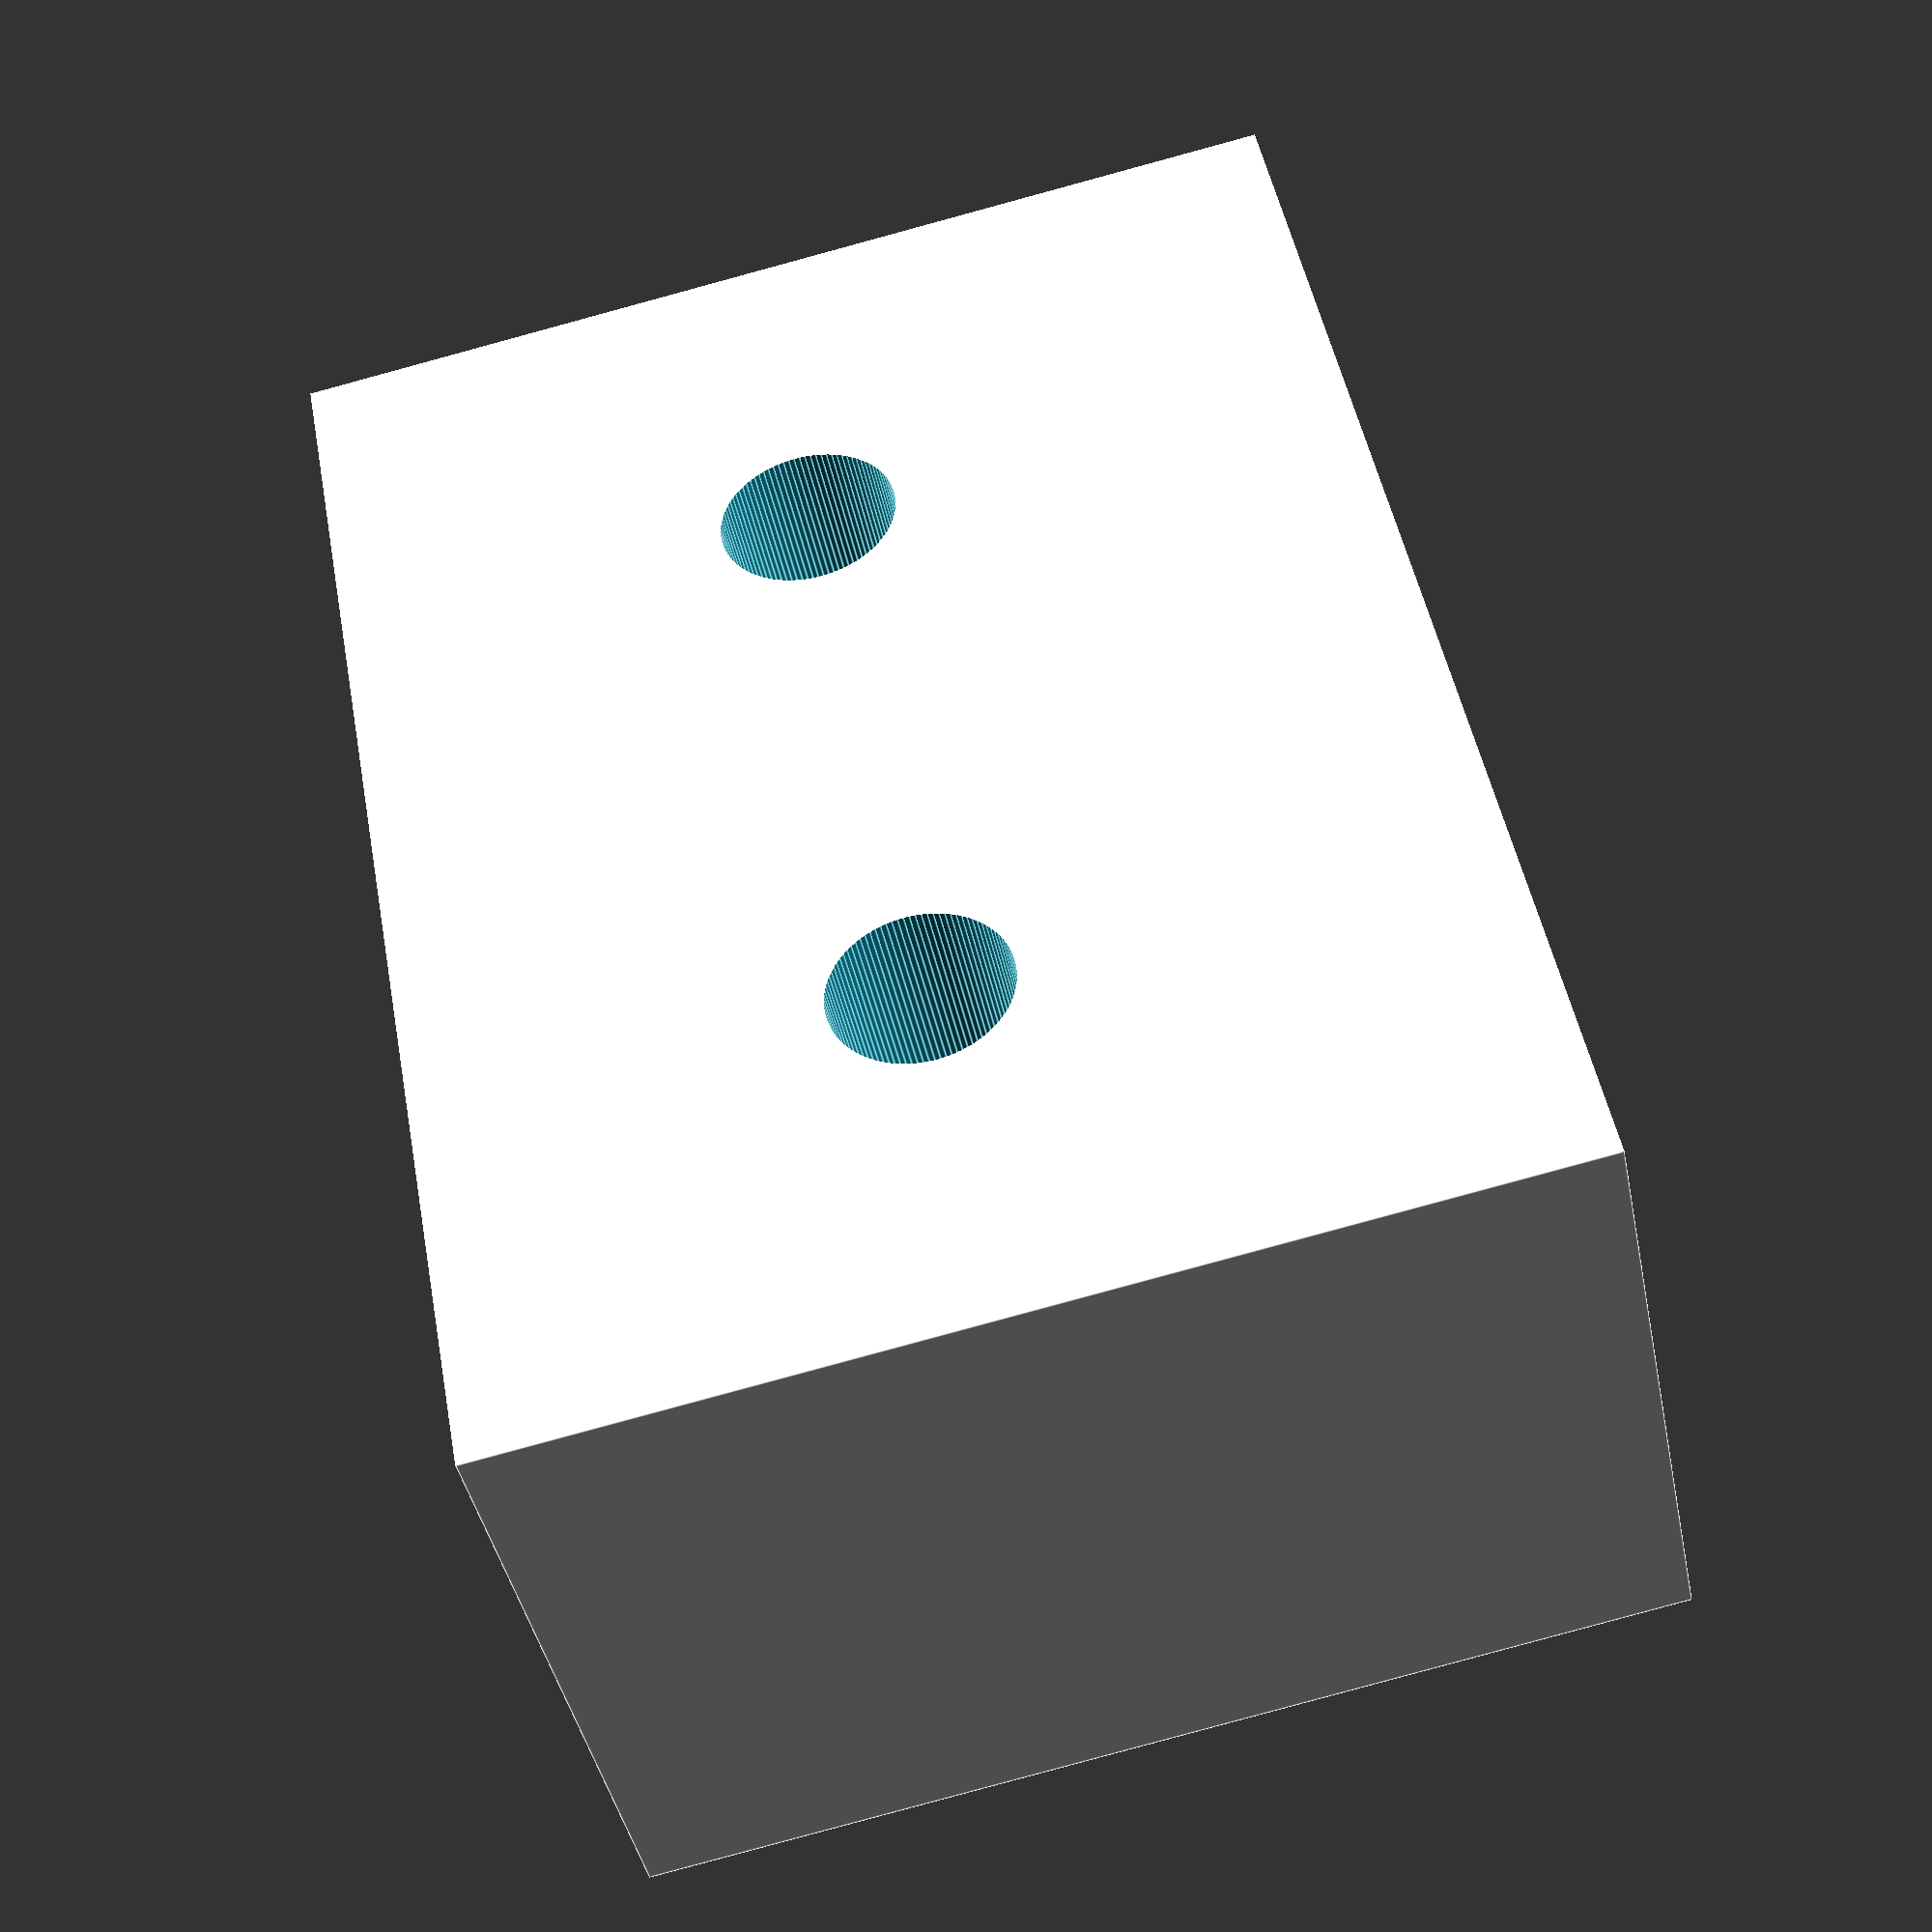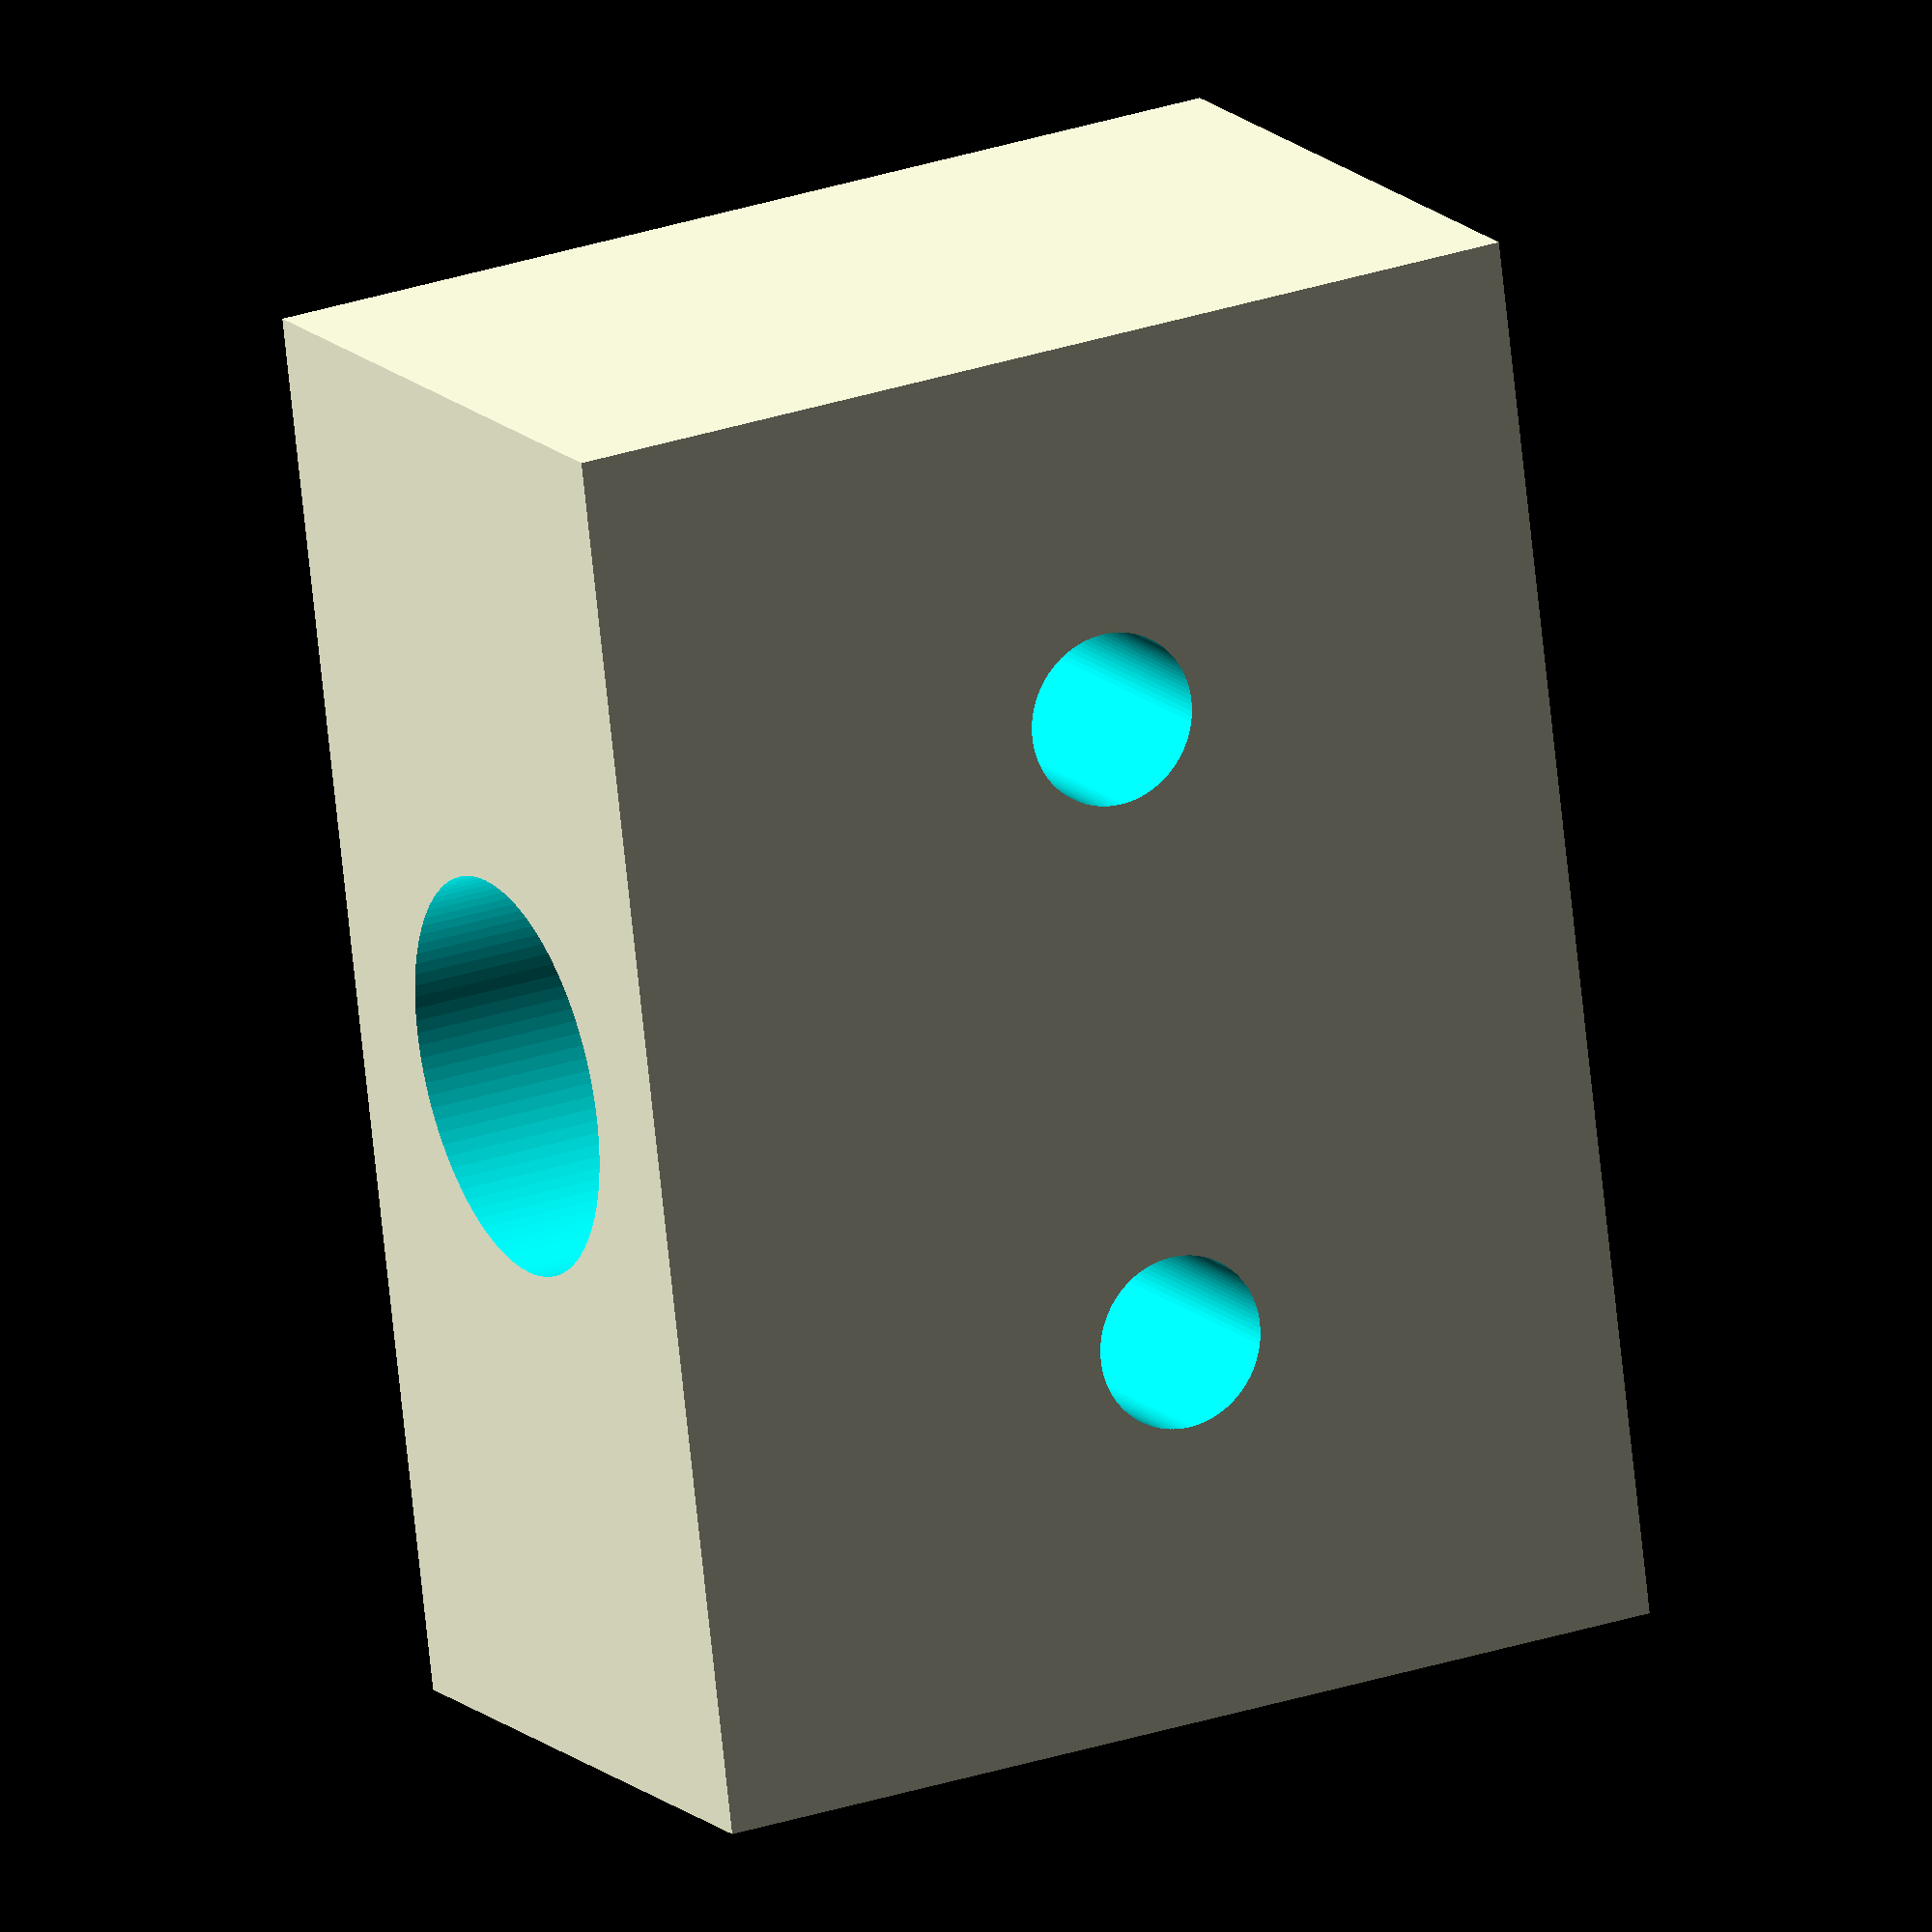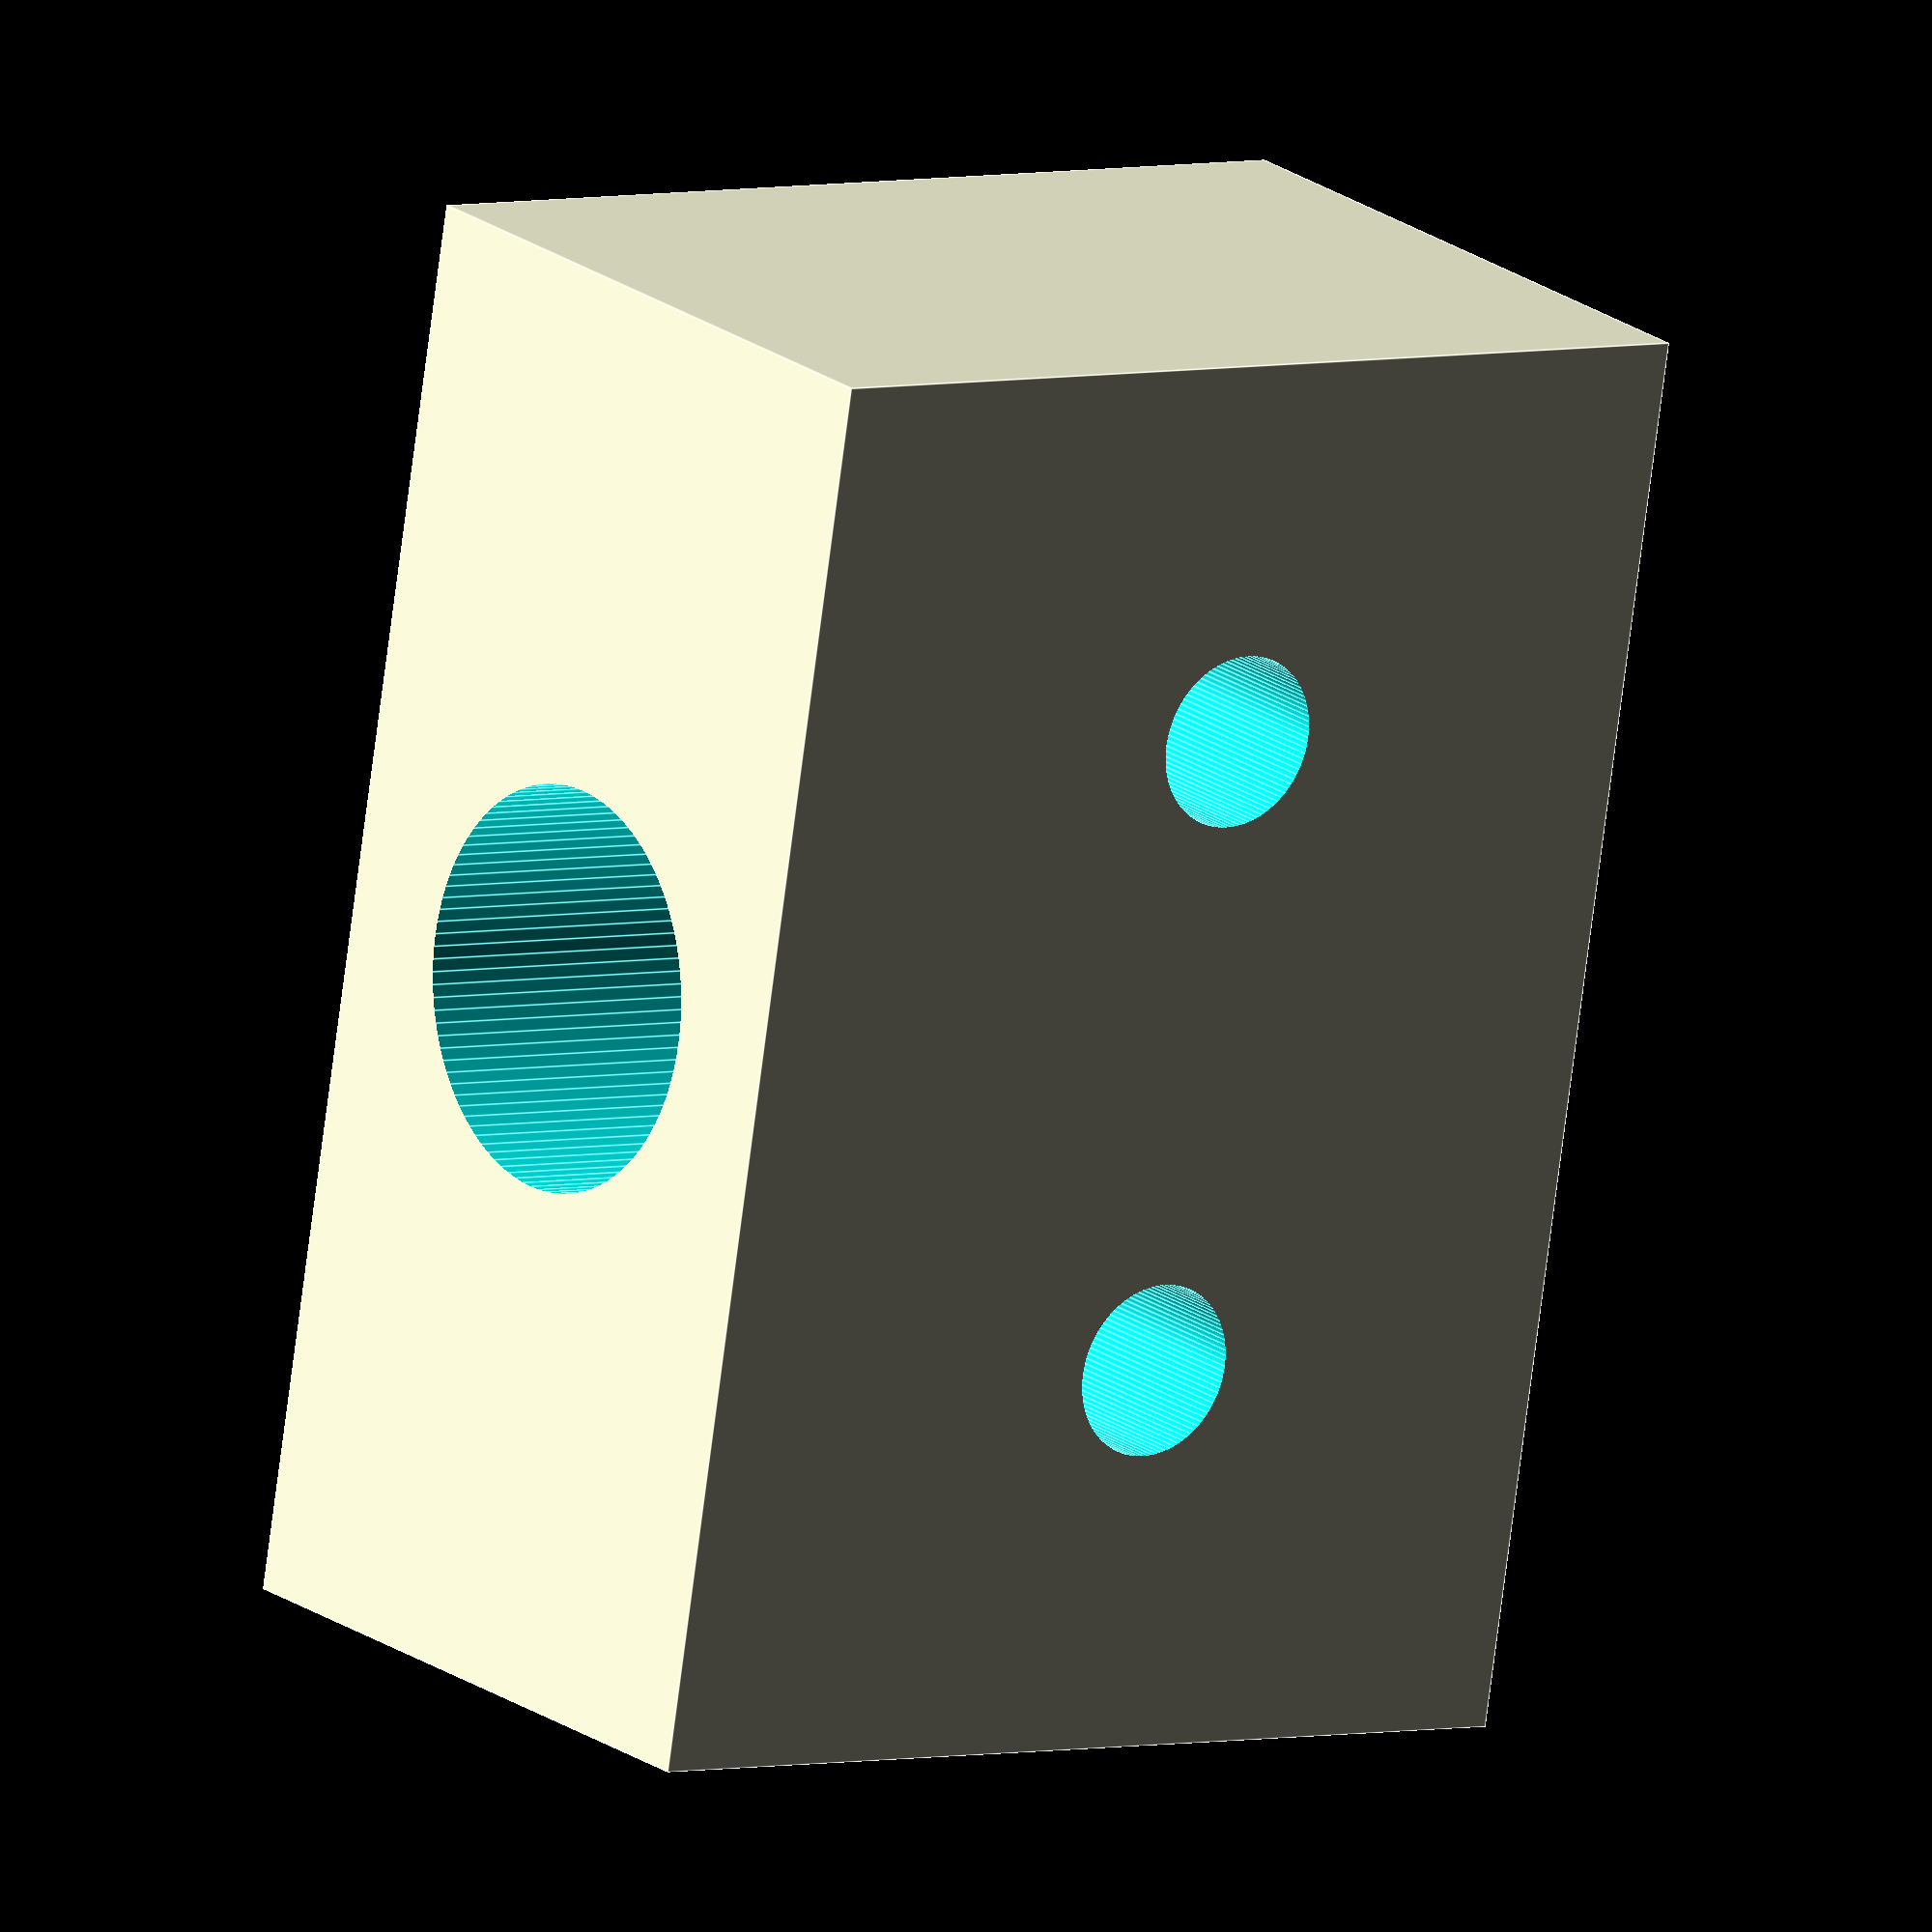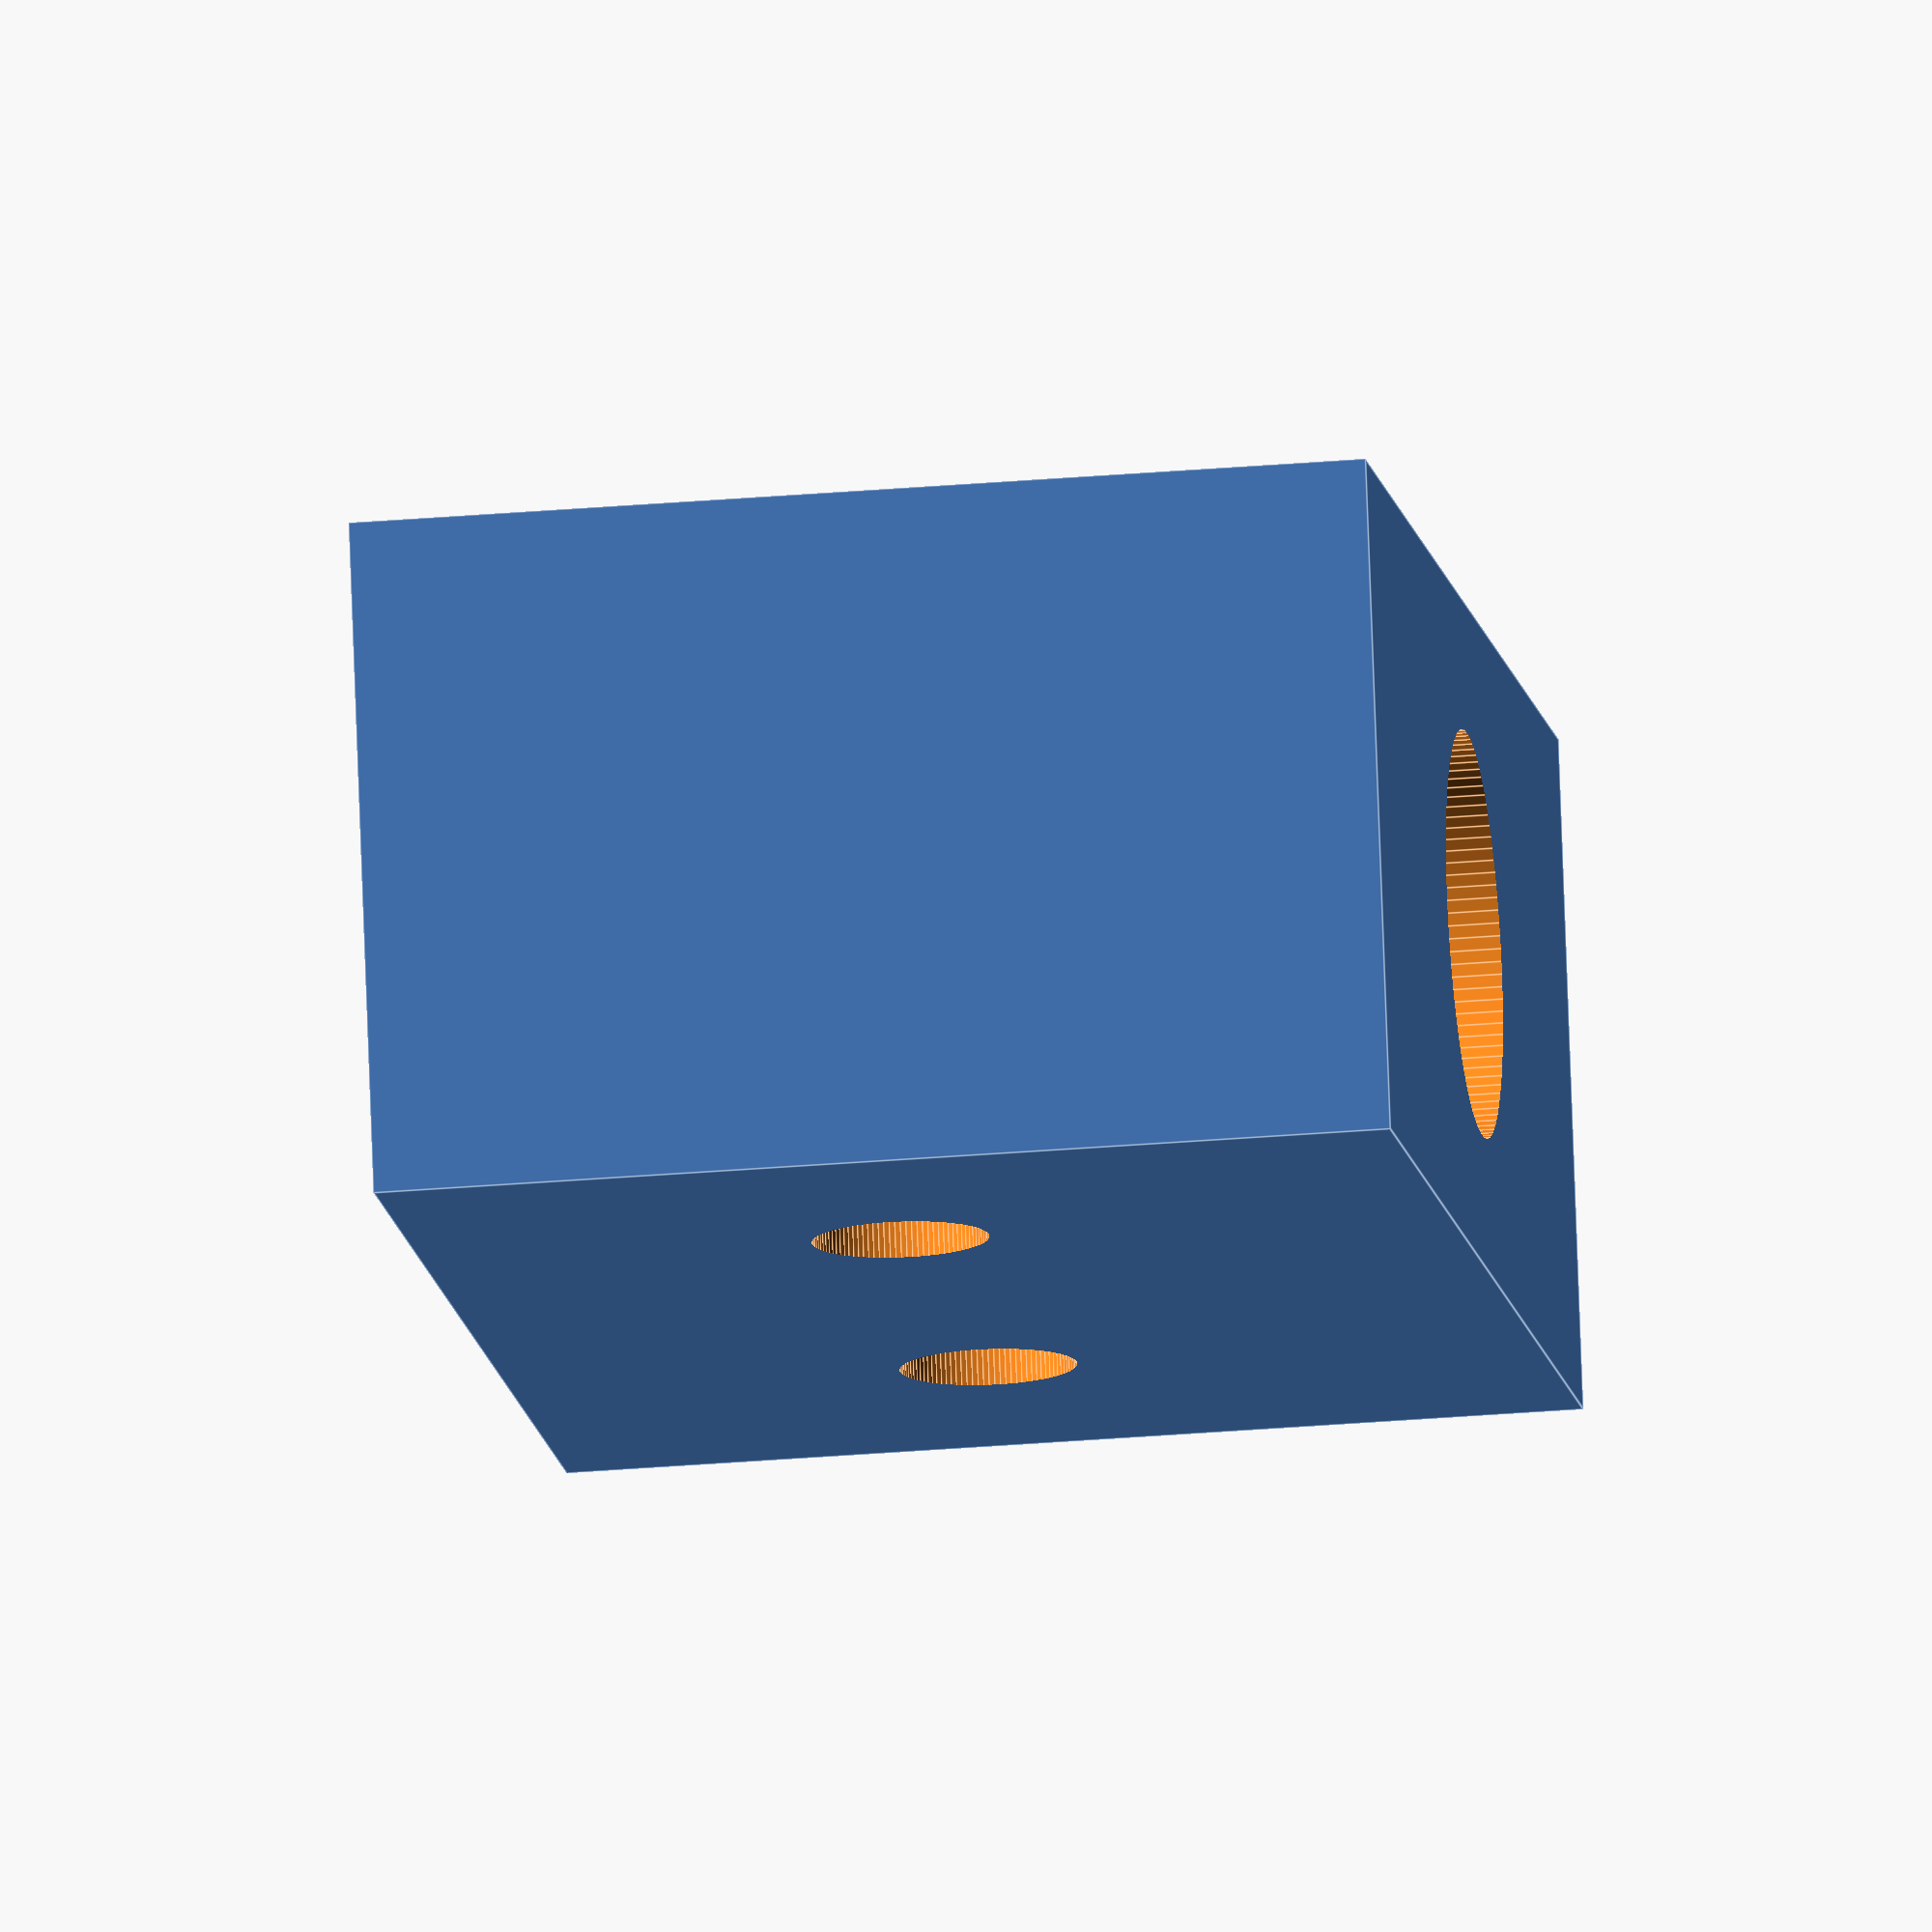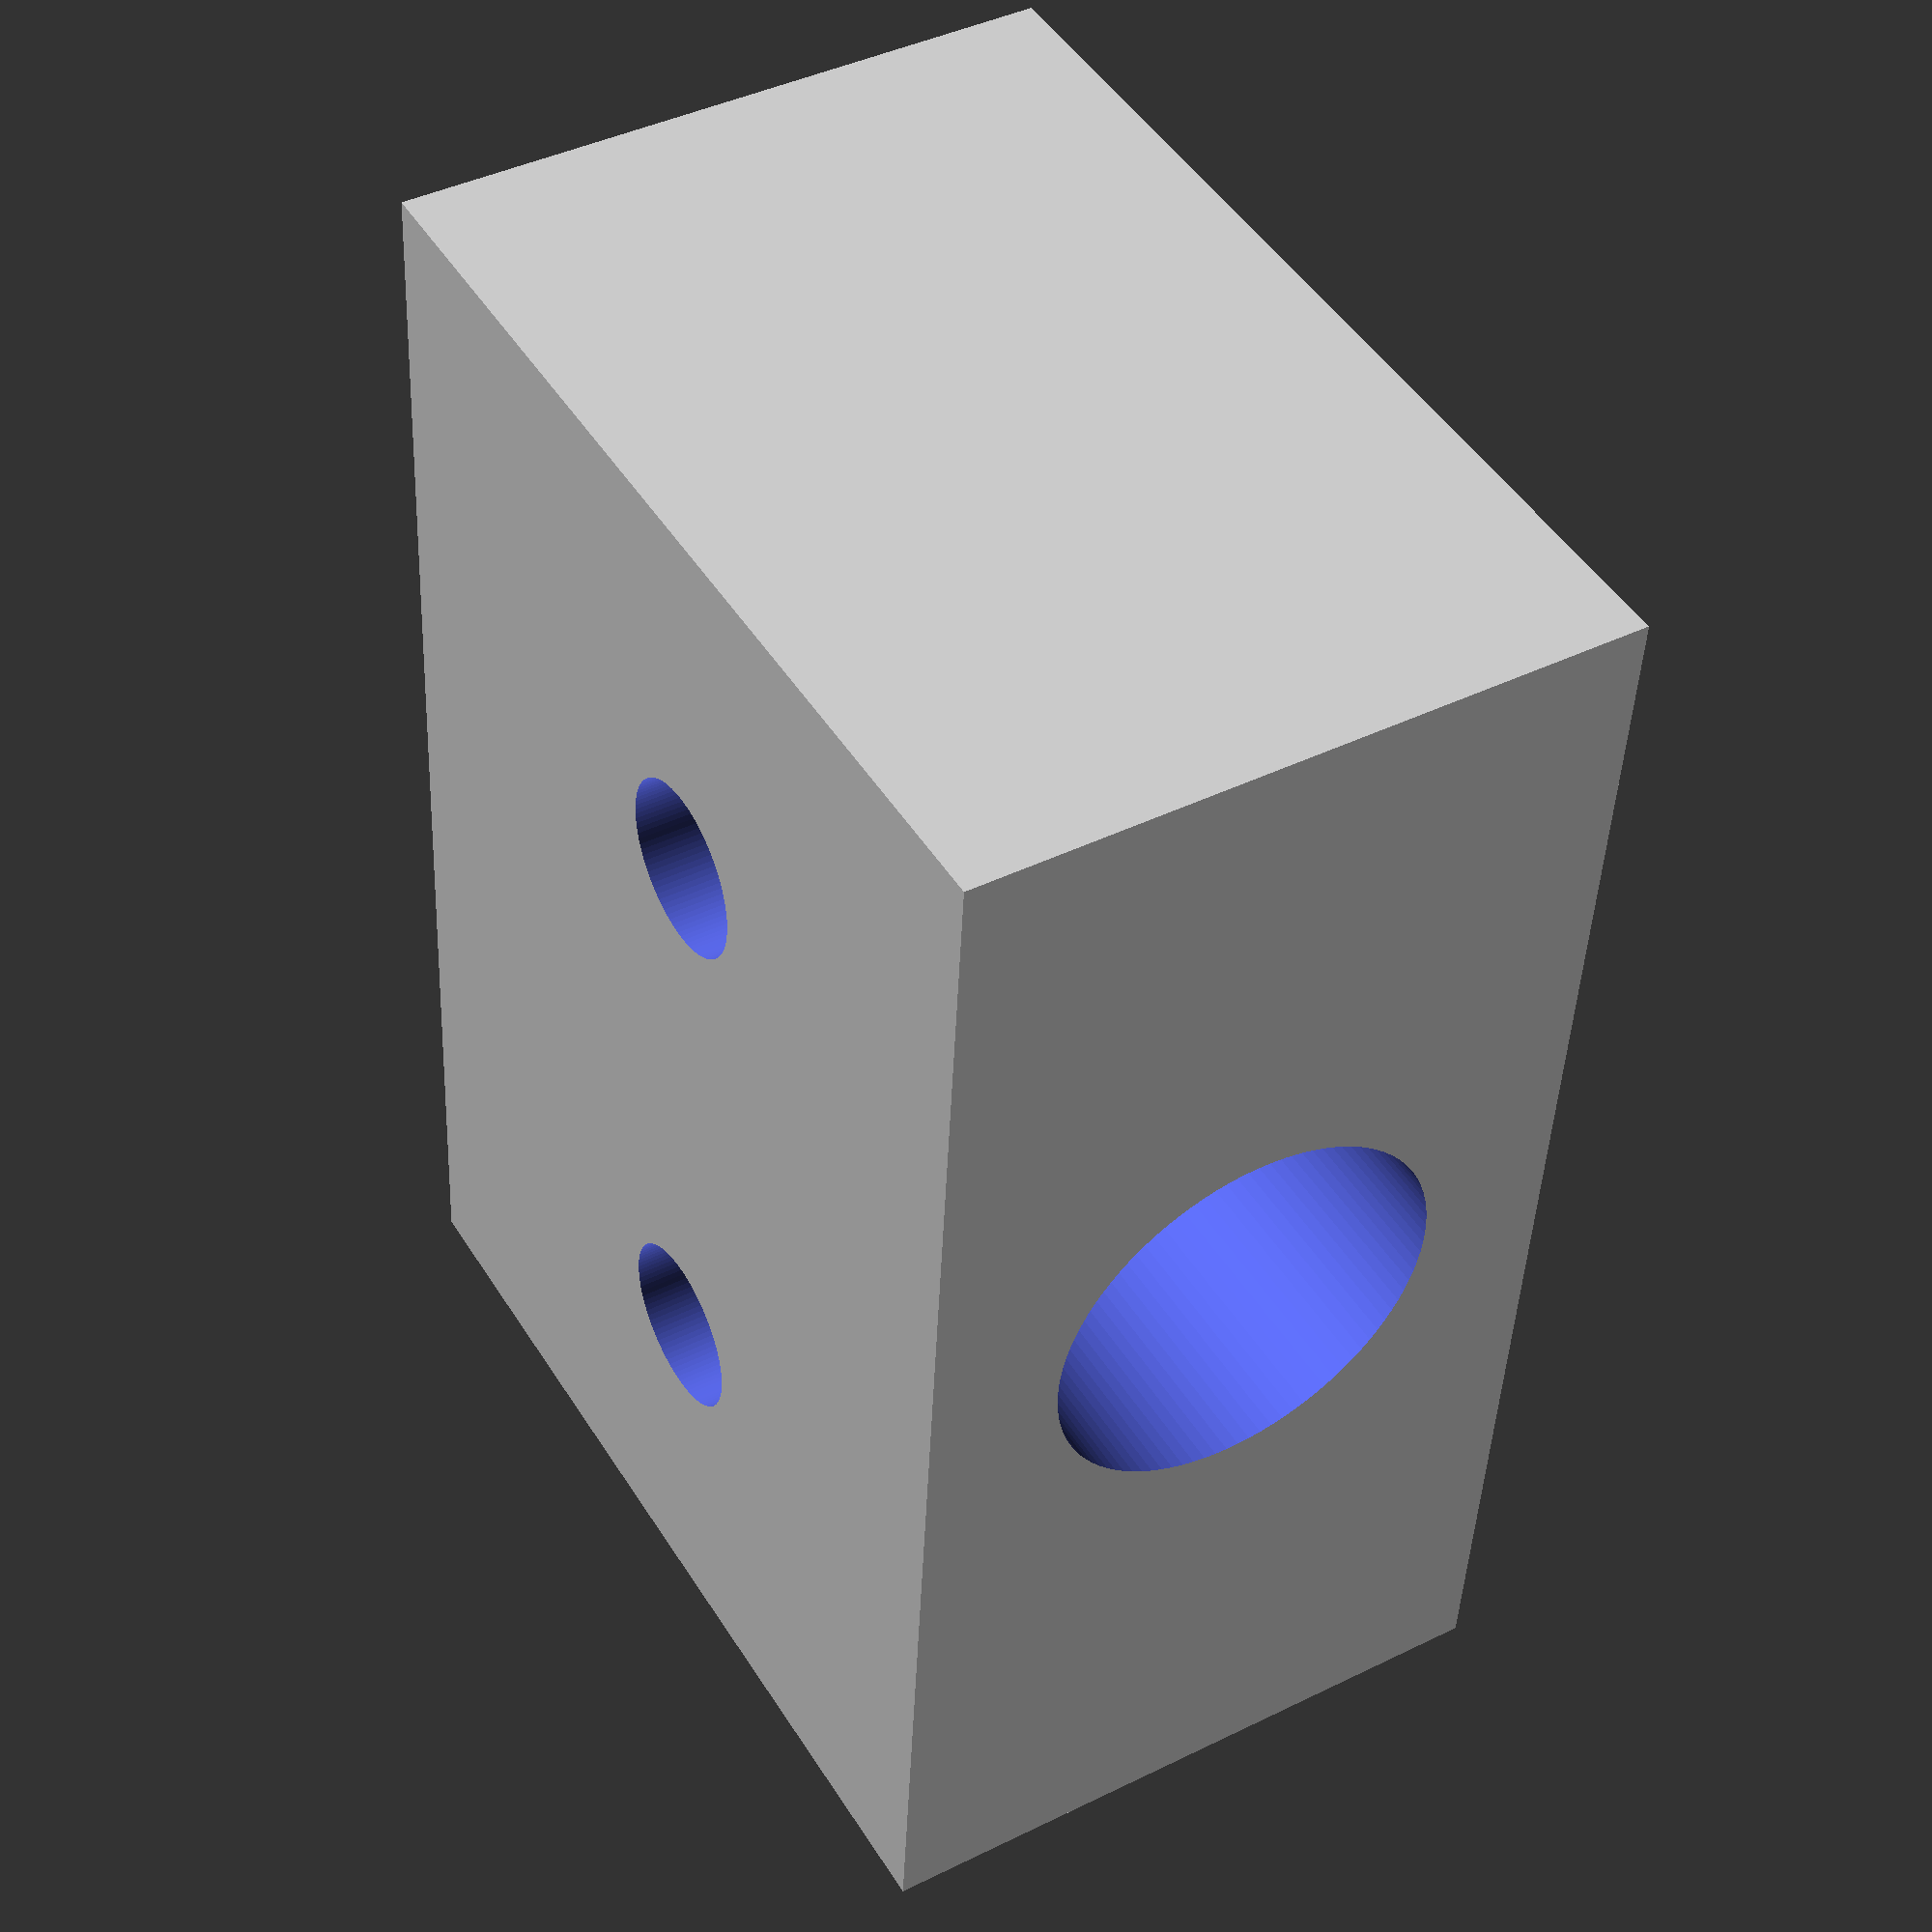
<openscad>
$fn=100;
module screw(){
cylinder(r=1.9,h=30,center=true);
translate([0,0,7])
cylinder(r2=4,r1=1.9,h=2.1);
}

module switch(){
difference(){
translate([0,0,1.5])
cube([21,10,15],center=true);
translate([3.5+1.27,0,1])
rotate([90,0,0])
cylinder(r=1.3,h=12,center=true);
translate([-3.5-1.27,0,1])
rotate([90,0,0])
cylinder(r=1.3,h=12,center=true);
cylinder(r=3,h=25,center=true);
}}

module base(){
difference(){
cube([23,10.2,3],center=true);
translate([-7,0,-7])
screw();
translate([7,0,-7])
screw();
}
translate([0,6.6,5-1.5])
cube([23,3,10],center=true);
cylinder(r=2.6,h=12);
}

switch();
//base();

</openscad>
<views>
elev=85.0 azim=227.5 roll=285.2 proj=p view=edges
elev=151.4 azim=256.5 roll=116.7 proj=o view=wireframe
elev=355.8 azim=282.2 roll=52.8 proj=o view=edges
elev=26.6 azim=344.9 roll=278.0 proj=o view=edges
elev=132.7 azim=267.1 roll=30.6 proj=p view=solid
</views>
